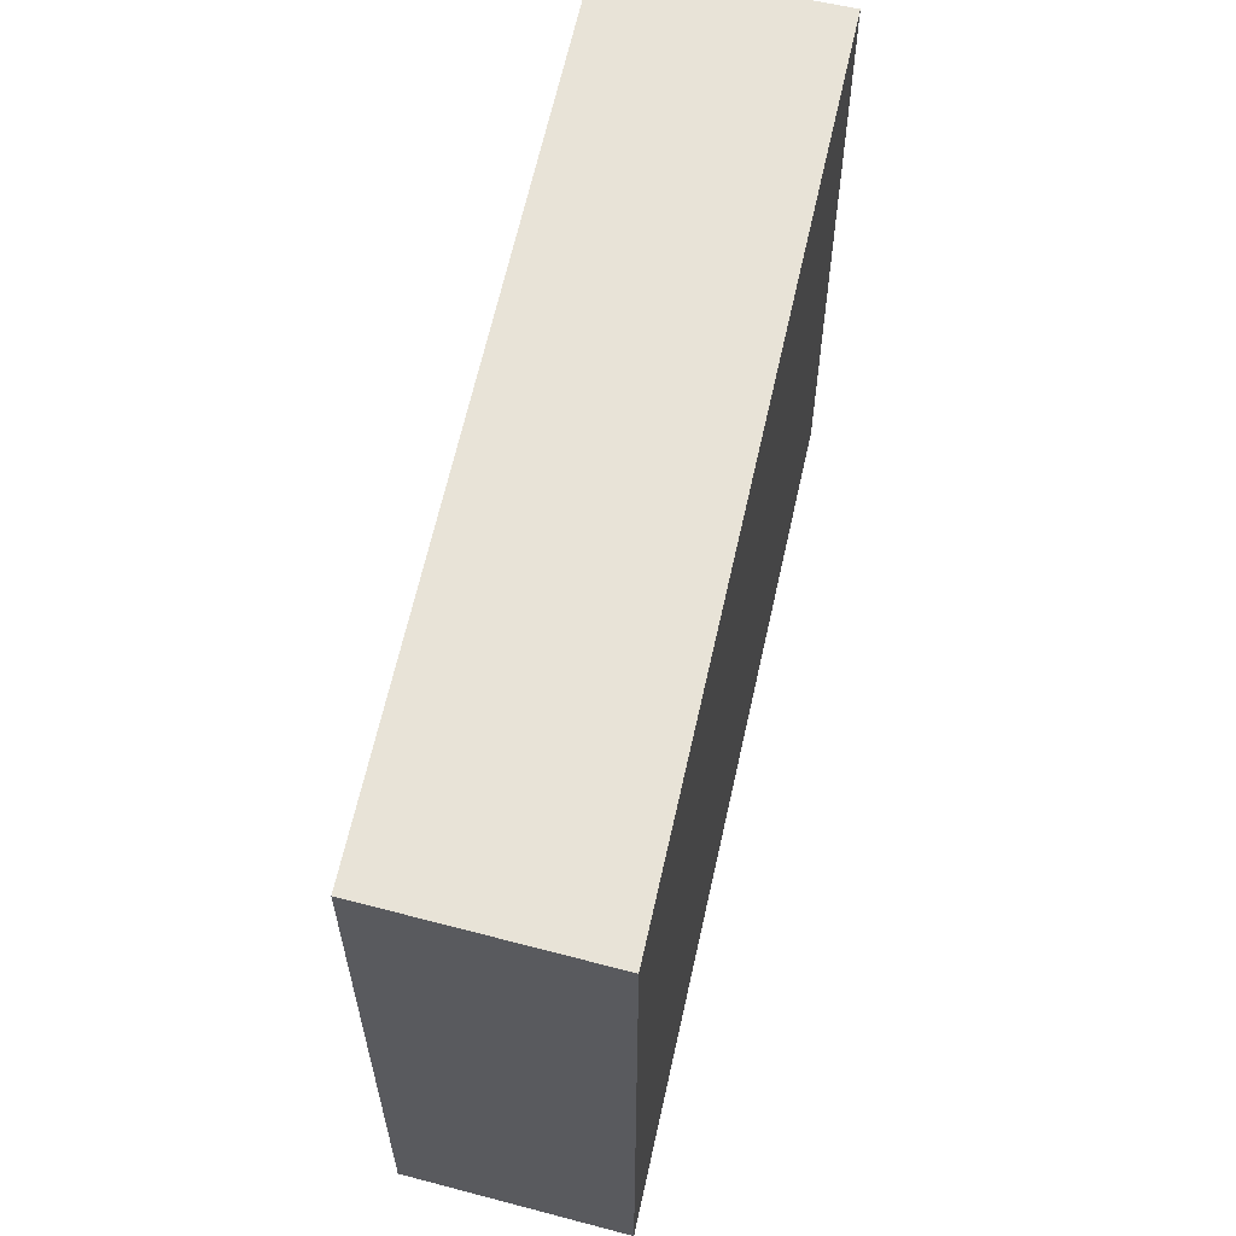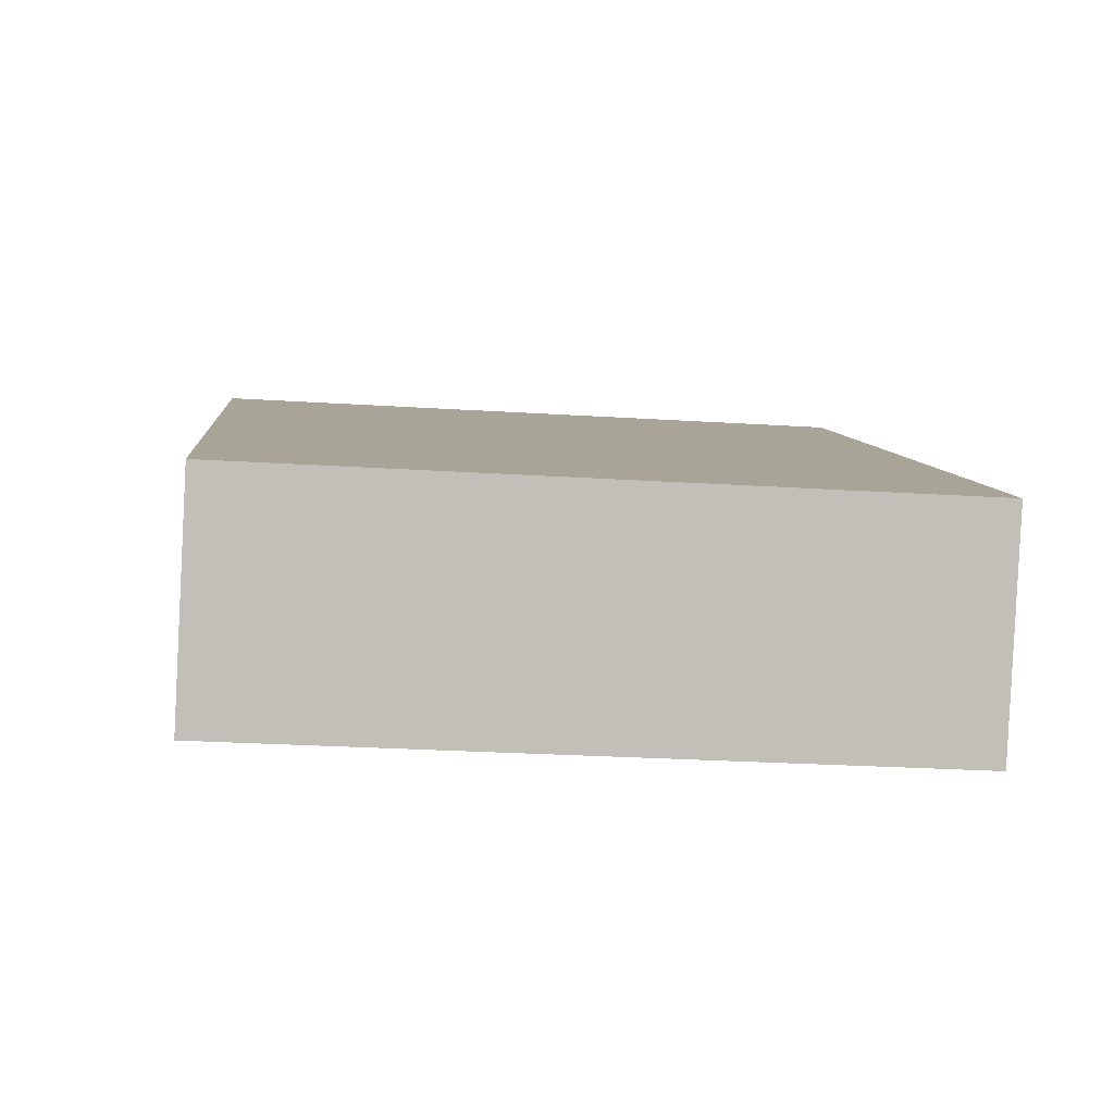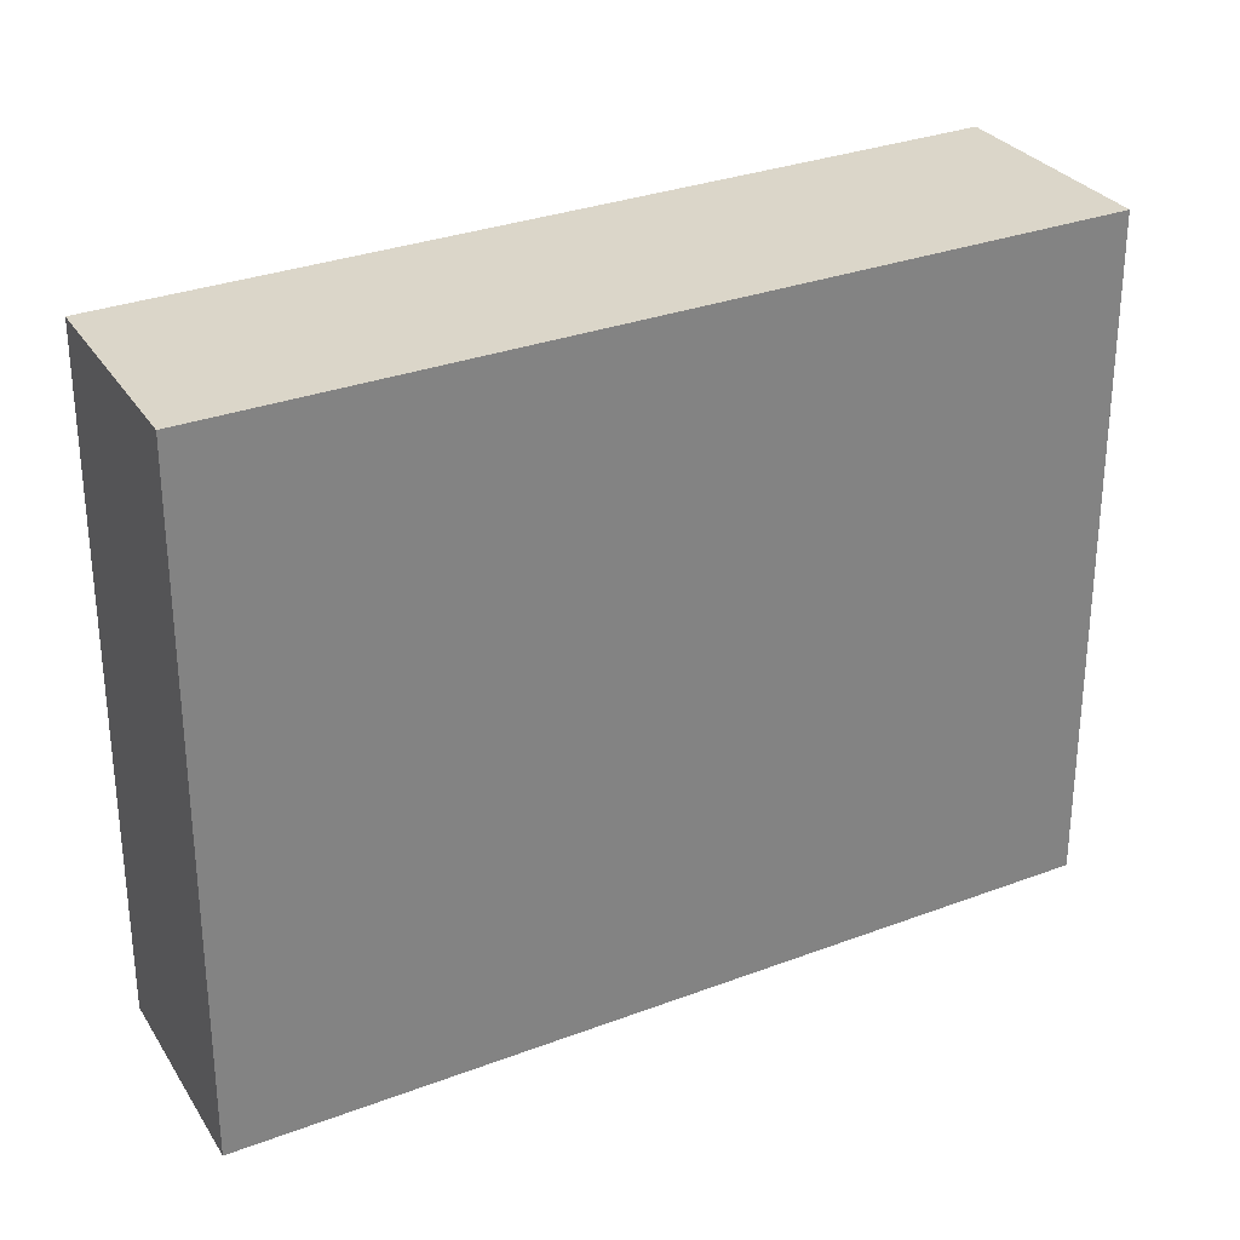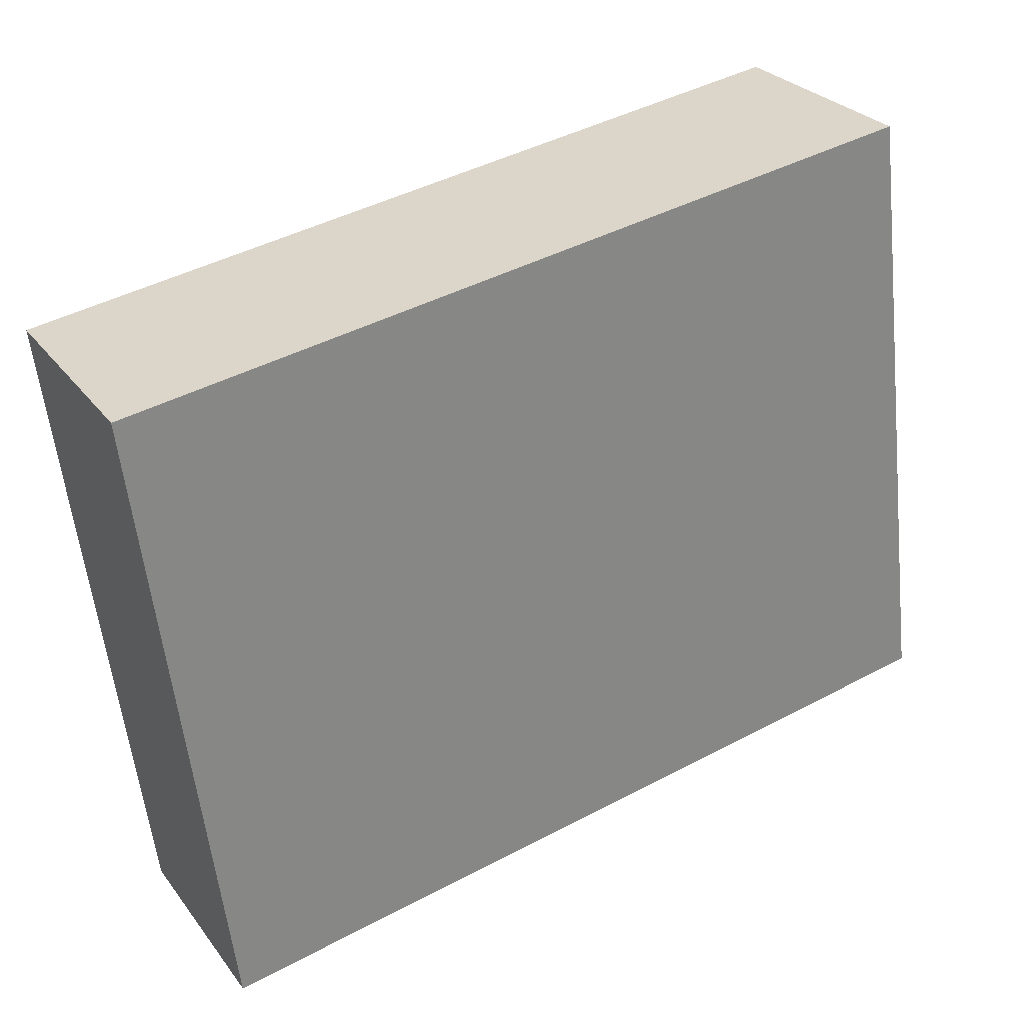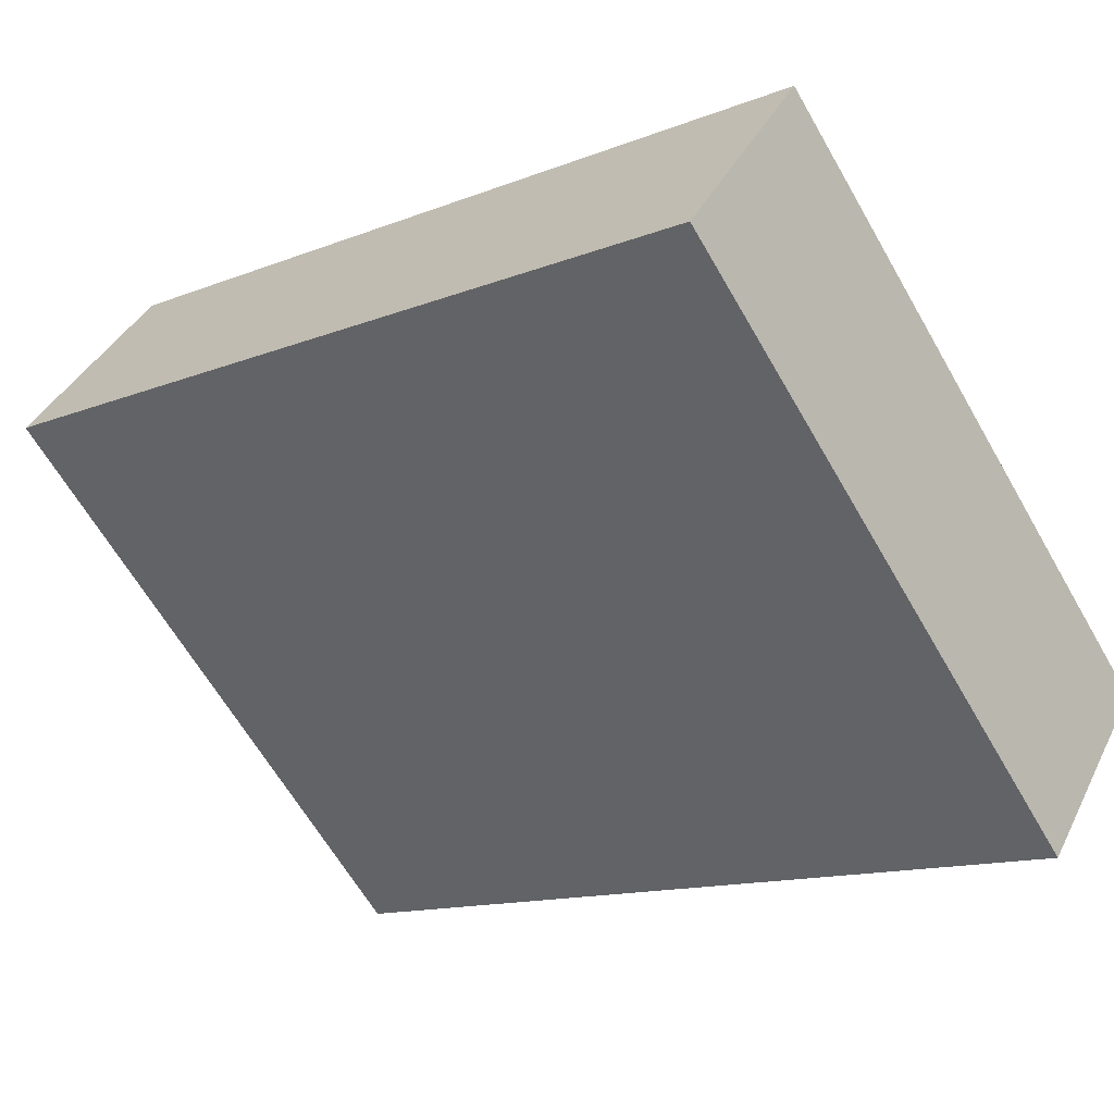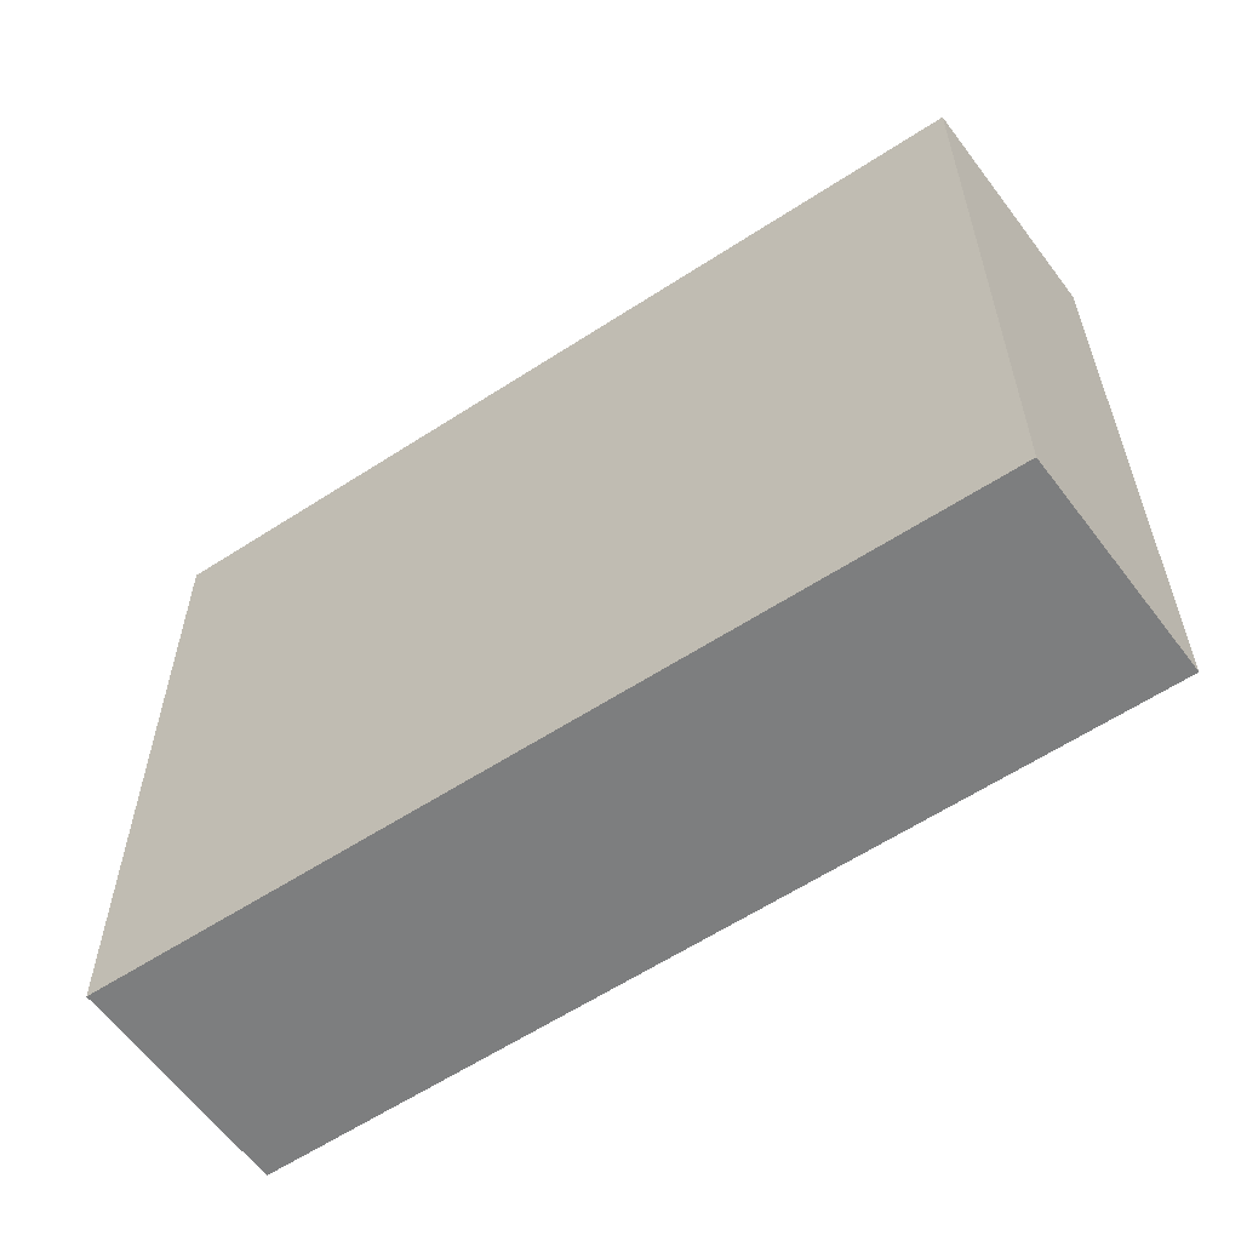
<metadata>
{"format":"obj","ext":"obj","renderer":"f3d","projection":"perspective","resolution":1024,"background":"white","views":[{"elev":62.3,"azim":134.6,"up":"+Y"},{"elev":-25.9,"azim":84.2,"up":"+Z"},{"elev":30.0,"azim":-176.8,"up":"+Y"},{"elev":-57.6,"azim":-173.8,"up":"+Z"},{"elev":-64.3,"azim":30.0,"up":"+Z"},{"elev":-59.3,"azim":66.4,"up":"+Y"}]}
</metadata>
<code>
v  5.15 4.09 -1.639
v  0 4.09 2.504e-16
v  0.723 4.09 1.186
v  4.481 4.09 -2.818
v  0.723 -7.262e-17 1.186
v  5.15 1.004e-16 -1.639
v  4.481 1.726e-16 -2.818
v  0 0 0
g defaultobject
f 1 2 3
f 2 1 4
f 5 1 3
f 1 5 6
f 6 4 1
f 4 6 7
f 7 2 4
f 2 7 8
f 8 3 2
f 3 8 5
f 8 6 5
f 6 8 7

</code>
